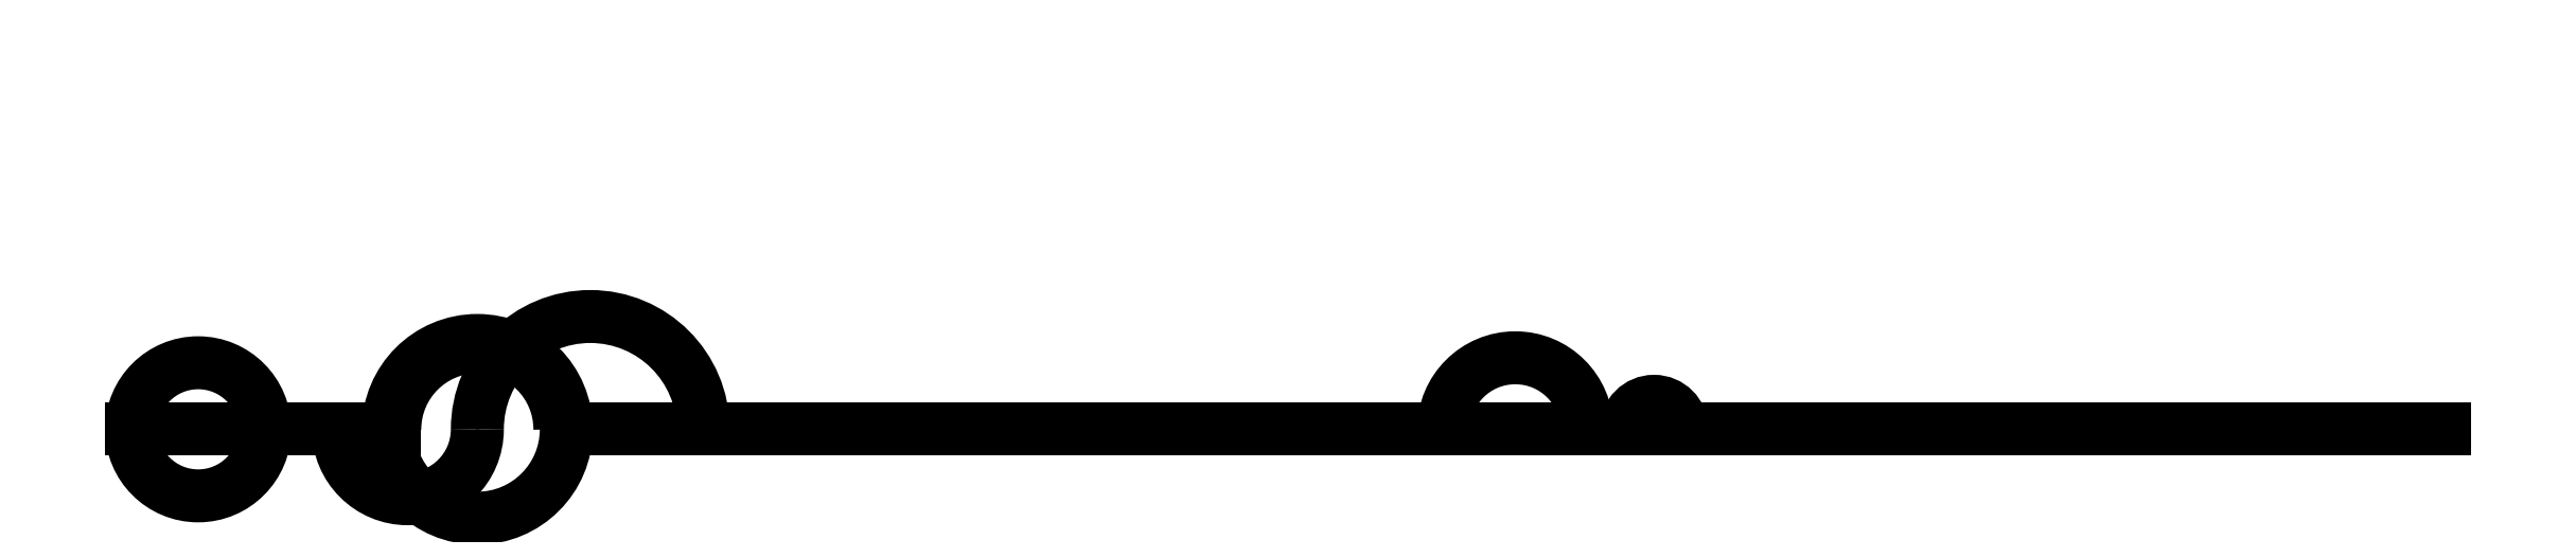
<metadata>
{"format":"dxf","ext":"dxf","renderer":"ezdxf+matplotlib","layout":"modelspace","background":"white","min_lineweight":24,"dpi":150}
</metadata>
<code>
0
SECTION
2
ENTITIES
0
ARC
8
Sketch029
10
-159.7
20
-56.15
30
257.4
40
10
50
180
51
0
0
LINE
8
Sketch029
10
-199.4
20
-56.15
30
158.8
11
-169.2
21
-56.15
31
260.2
0
ARC
8
Sketch029
10
-189.8
20
-56.15
30
155.9
40
9.585
50
180
51
-180
0
LINE
8
Sketch029
10
-196.9
20
-56.15
30
148.9
11
-161.5
21
-56.15
31
113.5
0
ARC
8
Sketch029
10
-149.7
20
-56.15
30
125.4
40
11.88
50
0
51
180
0
LINE
8
Sketch029
10
-133.3
20
-56.15
30
169.6
11
-133.3
21
-56.15
31
121.3
0
LINE
8
Sketch029
10
133.3
20
-56.15
30
169.6
11
-133.3
21
-56.15
31
169.6
0
LINE
8
Sketch029
10
133.3
20
-56.15
30
172.6
11
133.3
21
-56.15
31
169.6
0
LINE
8
Sketch029
10
23.66
20
-56.15
30
242.5
11
133.3
21
-56.15
31
172.6
0
ARC
8
Sketch029
10
19.63
20
-56.15
30
236.1
40
4.031
50
0
51
180
0
LINE
8
Sketch029
10
11.15
20
-56.15
30
240
11
16.04
21
-56.15
31
242.7
0
ARC
8
Sketch029
10
-1.079e-16
20
-56.15
30
234
40
12.7
50
0
51
0
0
ARC
8
Sketch029
10
-0.3259
20
-56.15
30
229.3
40
10.3
50
0
51
180
0
LINE
8
Sketch029
10
-129.9
20
-56.15
30
194.1
11
-10.63
21
-56.15
31
220.2
0
ARC
8
Sketch029
10
-133.4
20
-56.15
30
209.9
40
16.25
50
0
51
180
0
LINE
8
Sketch029
10
-149.7
20
-56.15
30
257.4
11
-149.7
21
-56.15
31
209.9
0
CIRCLE
8
Sketch029
10
-149.7
20
-56.15
40
12.8
0
ENDSEC
0
EOF

</code>
